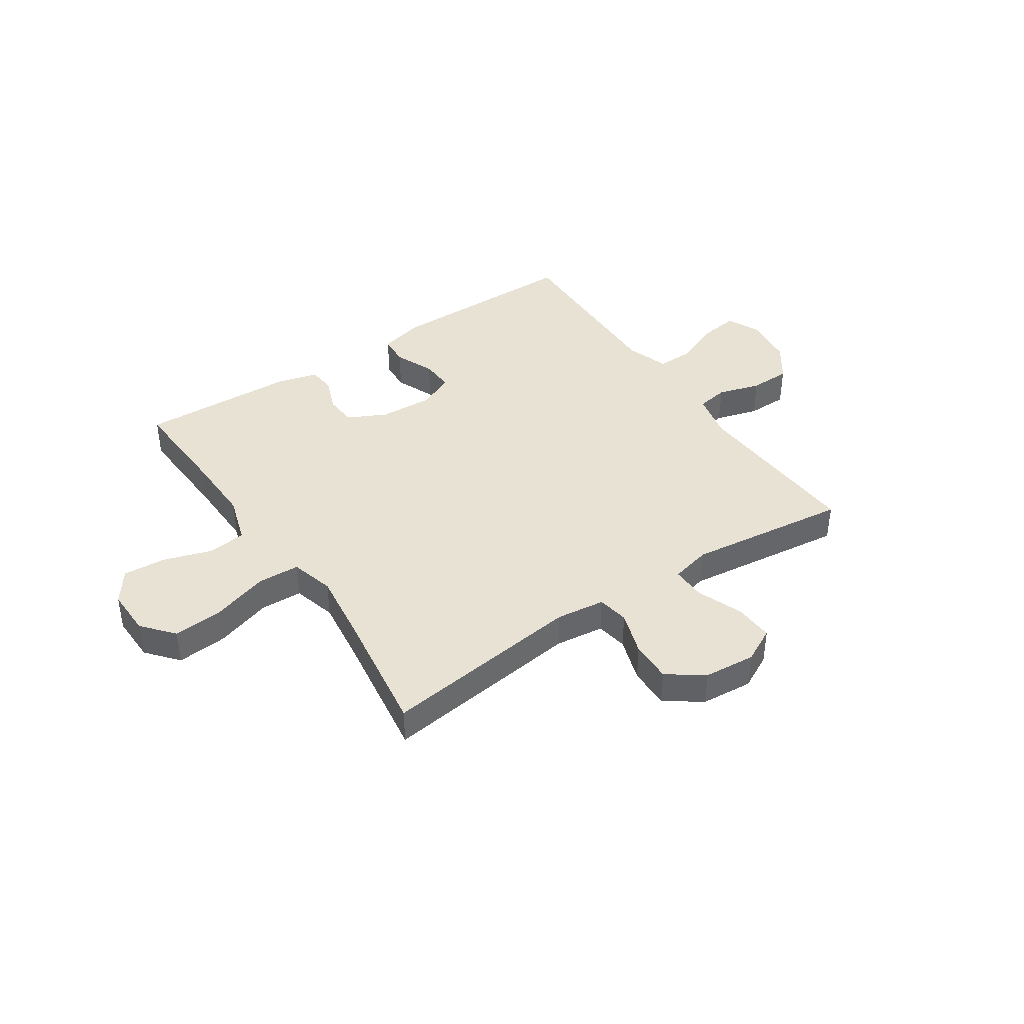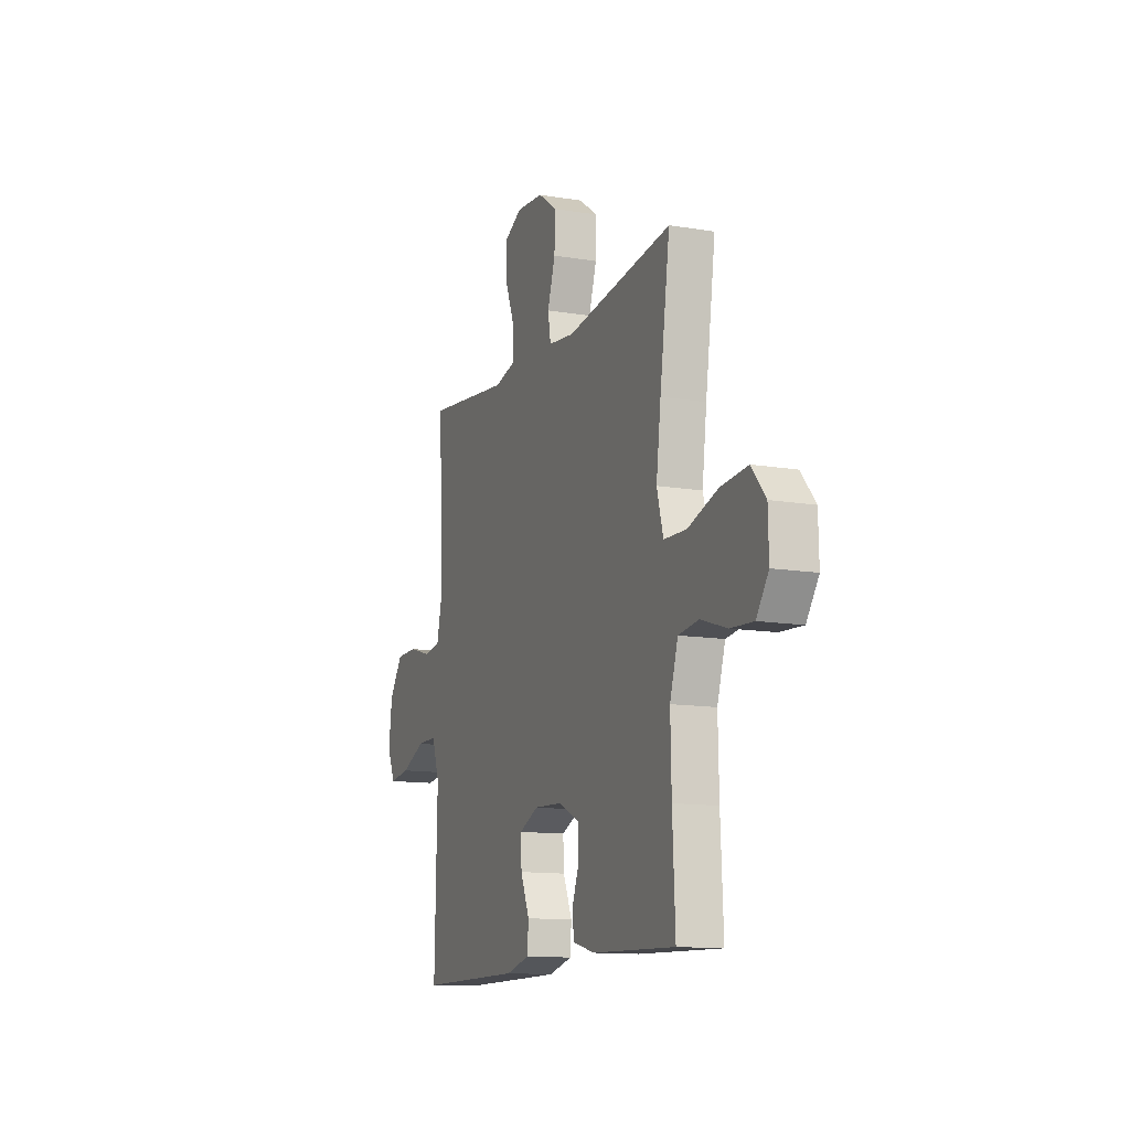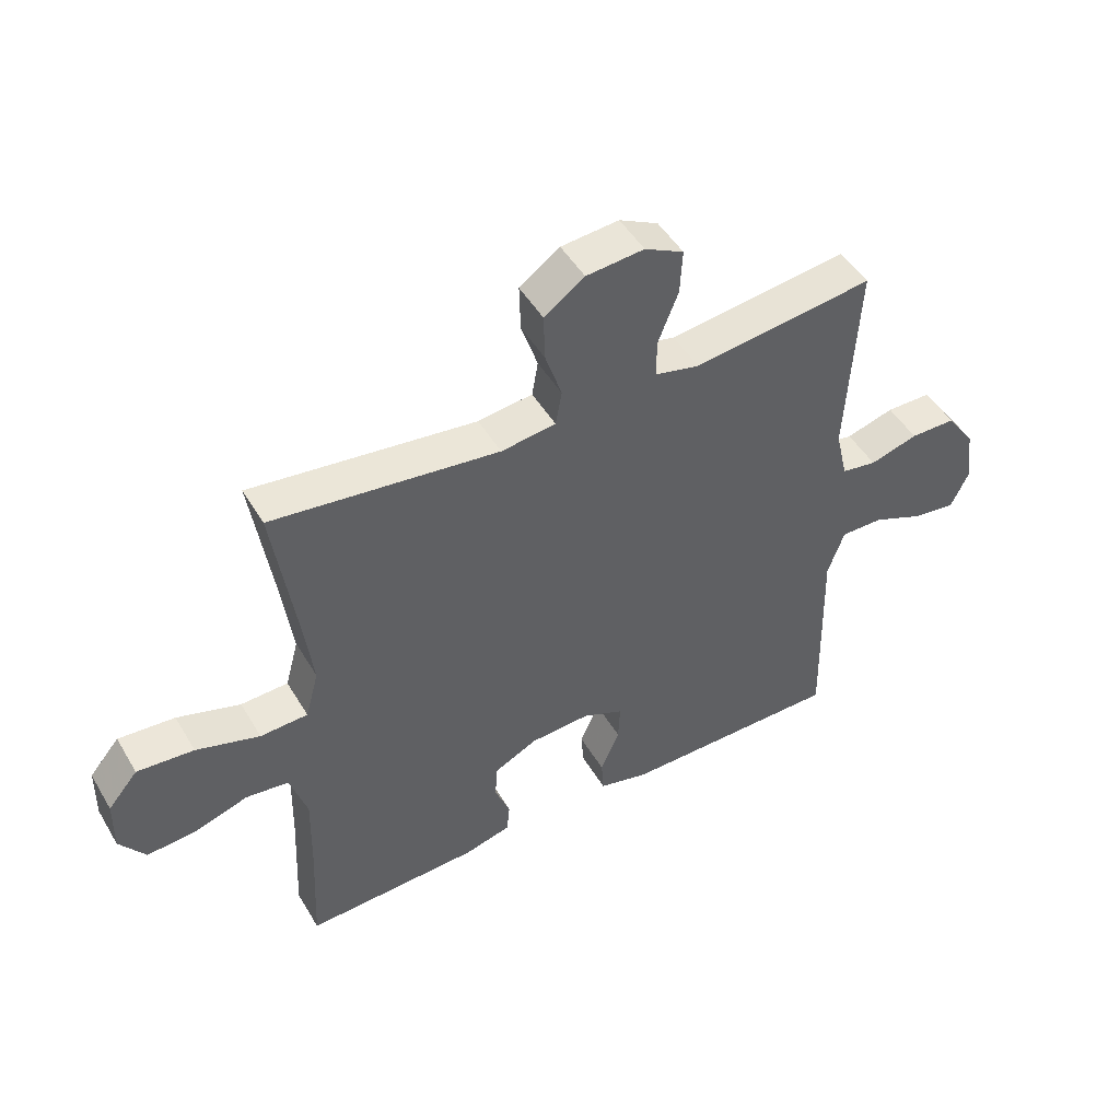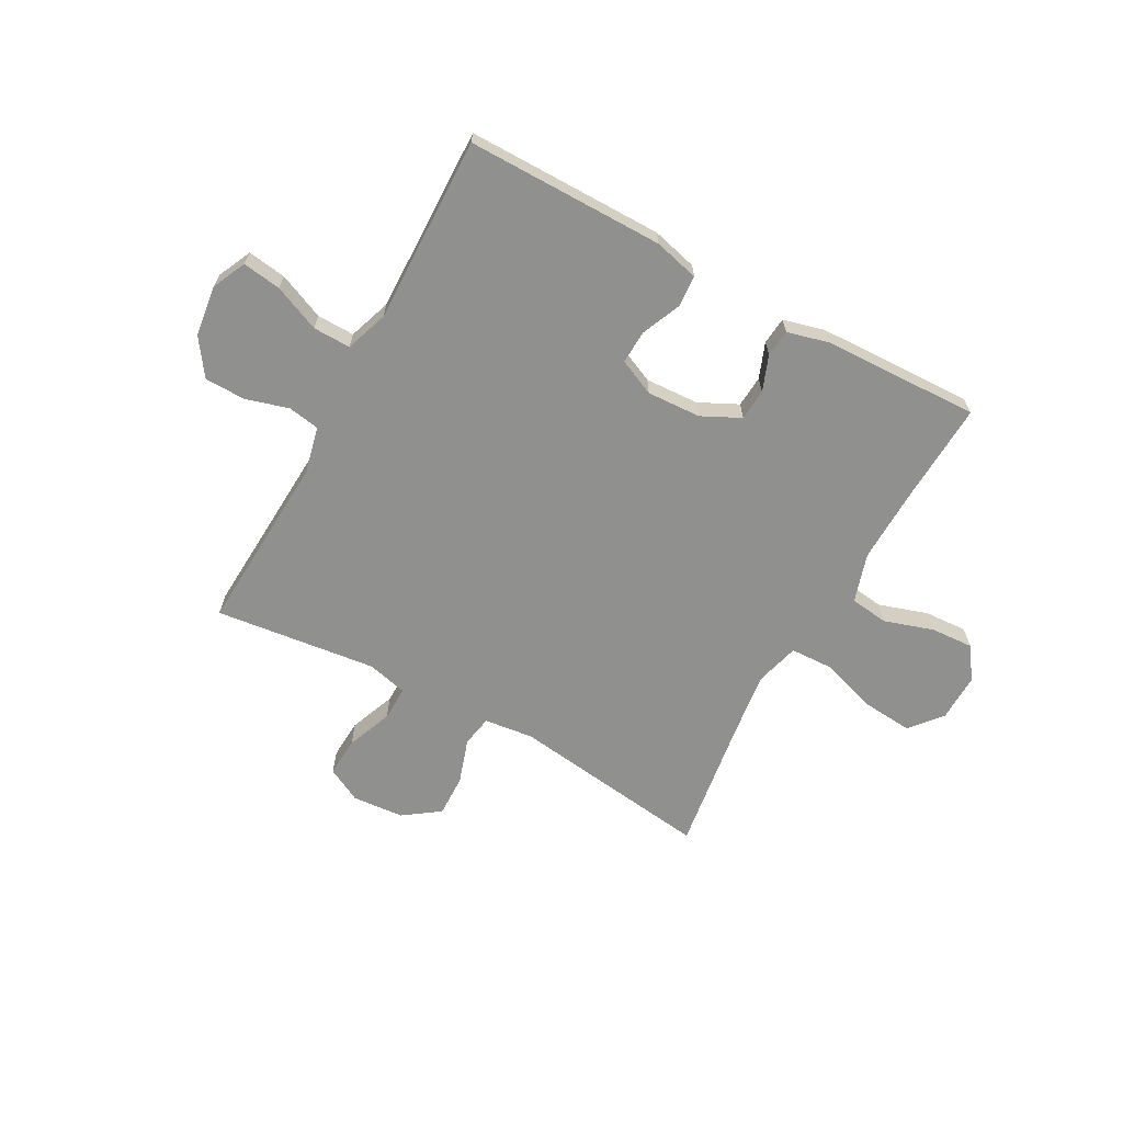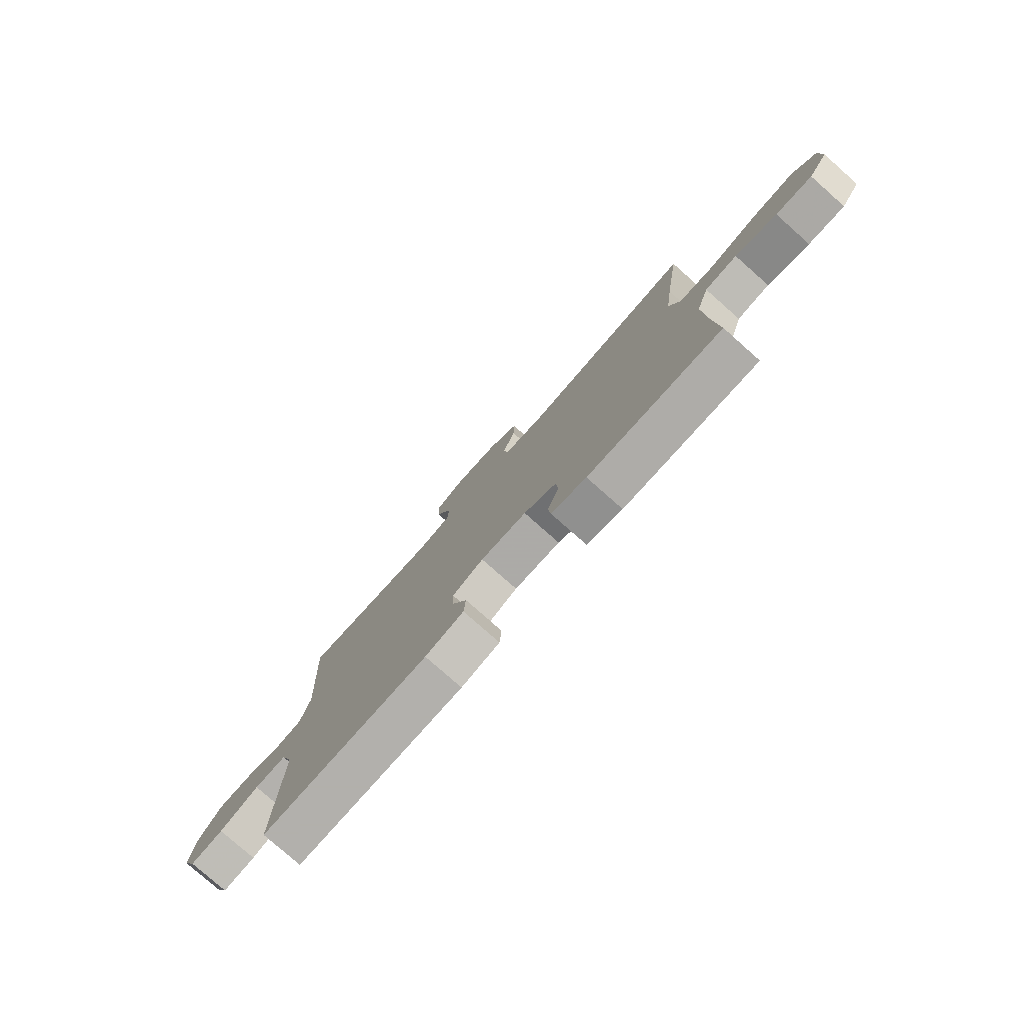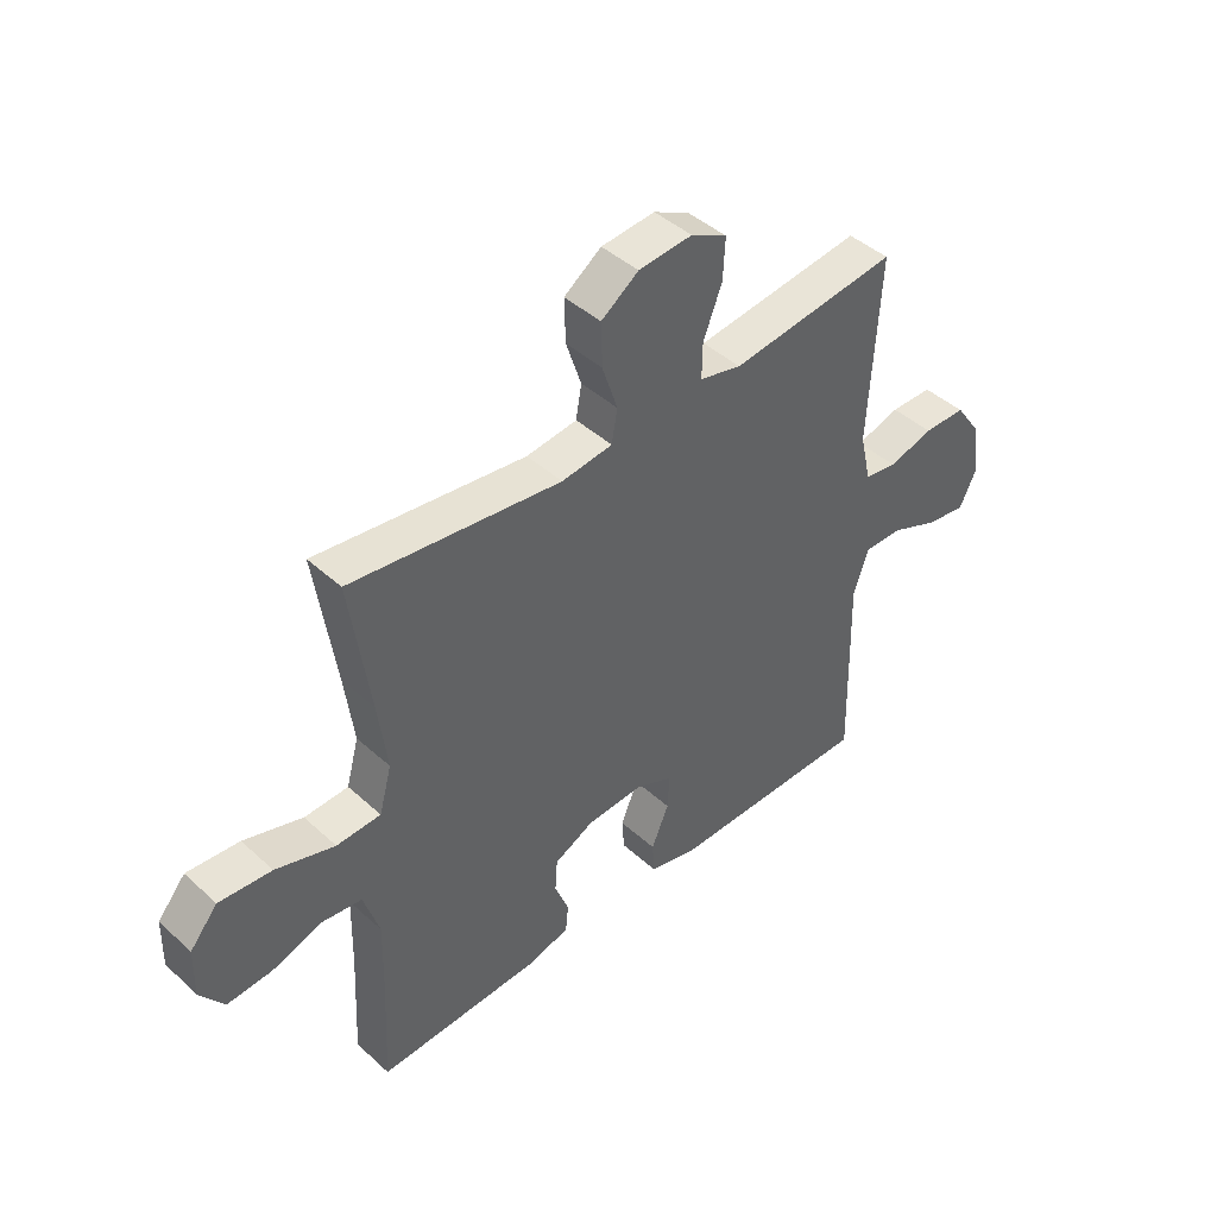
<metadata>
{"format":"obj","ext":"obj","renderer":"f3d","projection":"perspective","resolution":1024,"background":"white","views":[{"elev":40.7,"azim":-33.8,"up":"+Y"},{"elev":-12.6,"azim":-111.4,"up":"+Z"},{"elev":48.4,"azim":-29.6,"up":"+Z"},{"elev":-65.5,"azim":151.2,"up":"+Y"},{"elev":-78.6,"azim":-131.5,"up":"+Z"},{"elev":43.8,"azim":-43.3,"up":"+Z"}]}
</metadata>
<code>
v 0.5 0.07 -0.5
v 0.138 0.07 -0.5
v 0.055 0.07 -0.479
v 0.051 0.07 -0.422
v 0.082 0.07 -0.349
v 0.085 0.07 -0.287
v 0.018 0.07 -0.257
v -0.081 0.07 -0.262
v -0.152 0.07 -0.297
v -0.156 0.07 -0.355
v -0.131 0.07 -0.42
v -0.136 0.07 -0.47
v -0.212 0.07 -0.49
v -0.5 0.07 -0.5
v -0.491 0.07 -0.31
v -0.488 0.07 -0.176
v -0.516 0.07 -0.087
v -0.586 0.07 -0.078
v -0.676 0.07 -0.107
v -0.755 0.07 -0.112
v -0.797 0.07 -0.053
v -0.795 0.07 0.035
v -0.746 0.07 0.093
v -0.653 0.07 0.085
v -0.549 0.07 0.052
v -0.471 0.07 0.055
v -0.449 0.07 0.136
v -0.465 0.07 0.26
v -0.5 0.07 0.5
v -0.129 0.07 0.452
v -0.039 0.07 0.463
v -0.029 0.07 0.521
v -0.056 0.07 0.603
v -0.058 0.07 0.68
v 0.008 0.07 0.727
v 0.103 0.07 0.735
v 0.167 0.07 0.702
v 0.163 0.07 0.629
v 0.13 0.07 0.545
v 0.129 0.07 0.482
v 0.203 0.07 0.464
v 0.319 0.07 0.478
v 0.5 0.07 0.5
v 0.482 0.07 0.17
v 0.502 0.07 0.084
v 0.56 0.07 0.074
v 0.639 0.07 0.097
v 0.714 0.07 0.096
v 0.761 0.07 0.029
v 0.773 0.07 -0.064
v 0.744 0.07 -0.126
v 0.673 0.07 -0.116
v 0.588 0.07 -0.08
v 0.519 0.07 -0.079
v 0.492 0.07 -0.157
v 0.495 0.07 -0.282
v 0.5 0 -0.5
v 0.138 0 -0.5
v 0.055 0 -0.479
v 0.051 0 -0.422
v 0.082 0 -0.349
v 0.085 0 -0.287
v 0.018 0 -0.257
v -0.081 0 -0.262
v -0.152 0 -0.297
v -0.156 0 -0.355
v -0.131 0 -0.42
v -0.136 0 -0.47
v -0.212 0 -0.49
v -0.5 0 -0.5
v -0.491 0 -0.31
v -0.488 0 -0.176
v -0.516 0 -0.087
v -0.586 0 -0.078
v -0.676 0 -0.107
v -0.755 0 -0.112
v -0.797 0 -0.053
v -0.795 0 0.035
v -0.746 0 0.093
v -0.653 0 0.085
v -0.549 0 0.052
v -0.471 0 0.055
v -0.449 0 0.136
v -0.465 0 0.26
v -0.5 0 0.5
v -0.129 0 0.452
v -0.039 0 0.463
v -0.029 0 0.521
v -0.056 0 0.603
v -0.058 0 0.68
v 0.008 0 0.727
v 0.103 0 0.735
v 0.167 0 0.702
v 0.163 0 0.629
v 0.13 0 0.545
v 0.129 0 0.482
v 0.203 0 0.464
v 0.319 0 0.478
v 0.5 0 0.5
v 0.482 0 0.17
v 0.502 0 0.084
v 0.56 0 0.074
v 0.639 0 0.097
v 0.714 0 0.096
v 0.761 0 0.029
v 0.773 0 -0.064
v 0.744 0 -0.126
v 0.673 0 -0.116
v 0.588 0 -0.08
v 0.519 0 -0.079
v 0.492 0 -0.157
v 0.495 0 -0.282
f 3 4 5
f 2 3 5
f 1 2 5
f 56 1 5
f 55 56 5
f 54 55 5 6
f 51 52 53
f 50 51 53
f 49 50 53
f 48 49 53
f 47 48 53
f 46 47 53
f 45 46 53 54
f 54 6 7
f 45 54 7
f 44 45 7
f 44 7 8
f 43 44 8
f 42 43 8
f 37 38 39
f 36 37 39
f 35 36 39
f 34 35 39
f 33 34 39
f 32 33 39
f 31 32 39 40
f 30 31 40 41
f 28 29 30
f 27 28 30 41
f 23 24 25
f 22 23 25
f 21 22 25
f 20 21 25
f 19 20 25
f 18 19 25
f 17 18 25 26
f 16 17 26
f 42 8 9
f 41 42 9
f 27 41 9
f 26 27 9
f 16 26 9
f 15 16 9
f 13 14 15
f 12 13 15
f 11 12 15
f 10 11 15
f 9 10 15
f 61 60 59
f 61 59 58
f 61 58 57
f 61 57 112
f 61 112 111
f 62 61 111 110
f 109 108 107
f 109 107 106
f 109 106 105
f 109 105 104
f 109 104 103
f 109 103 102
f 110 109 102 101
f 63 62 110
f 63 110 101
f 63 101 100
f 64 63 100
f 64 100 99
f 64 99 98
f 95 94 93
f 95 93 92
f 95 92 91
f 95 91 90
f 95 90 89
f 95 89 88
f 96 95 88 87
f 97 96 87 86
f 86 85 84
f 97 86 84 83
f 81 80 79
f 81 79 78
f 81 78 77
f 81 77 76
f 81 76 75
f 81 75 74
f 82 81 74 73
f 82 73 72
f 65 64 98
f 65 98 97
f 65 97 83
f 65 83 82
f 65 82 72
f 65 72 71
f 71 70 69
f 71 69 68
f 71 68 67
f 71 67 66
f 71 66 65
f 1 57 58 2
f 2 58 59 3
f 3 59 60 4
f 4 60 61 5
f 5 61 62 6
f 6 62 63 7
f 7 63 64 8
f 8 64 65 9
f 9 65 66 10
f 10 66 67 11
f 11 67 68 12
f 12 68 69 13
f 13 69 70 14
f 14 70 71 15
f 15 71 72 16
f 16 72 73 17
f 17 73 74 18
f 18 74 75 19
f 19 75 76 20
f 20 76 77 21
f 21 77 78 22
f 22 78 79 23
f 23 79 80 24
f 24 80 81 25
f 25 81 82 26
f 26 82 83 27
f 27 83 84 28
f 28 84 85 29
f 29 85 86 30
f 30 86 87 31
f 31 87 88 32
f 32 88 89 33
f 33 89 90 34
f 34 90 91 35
f 35 91 92 36
f 36 92 93 37
f 37 93 94 38
f 38 94 95 39
f 39 95 96 40
f 40 96 97 41
f 41 97 98 42
f 42 98 99 43
f 43 99 100 44
f 44 100 101 45
f 45 101 102 46
f 46 102 103 47
f 47 103 104 48
f 48 104 105 49
f 49 105 106 50
f 50 106 107 51
f 51 107 108 52
f 52 108 109 53
f 53 109 110 54
f 54 110 111 55
f 55 111 112 56
f 56 112 57 1

</code>
